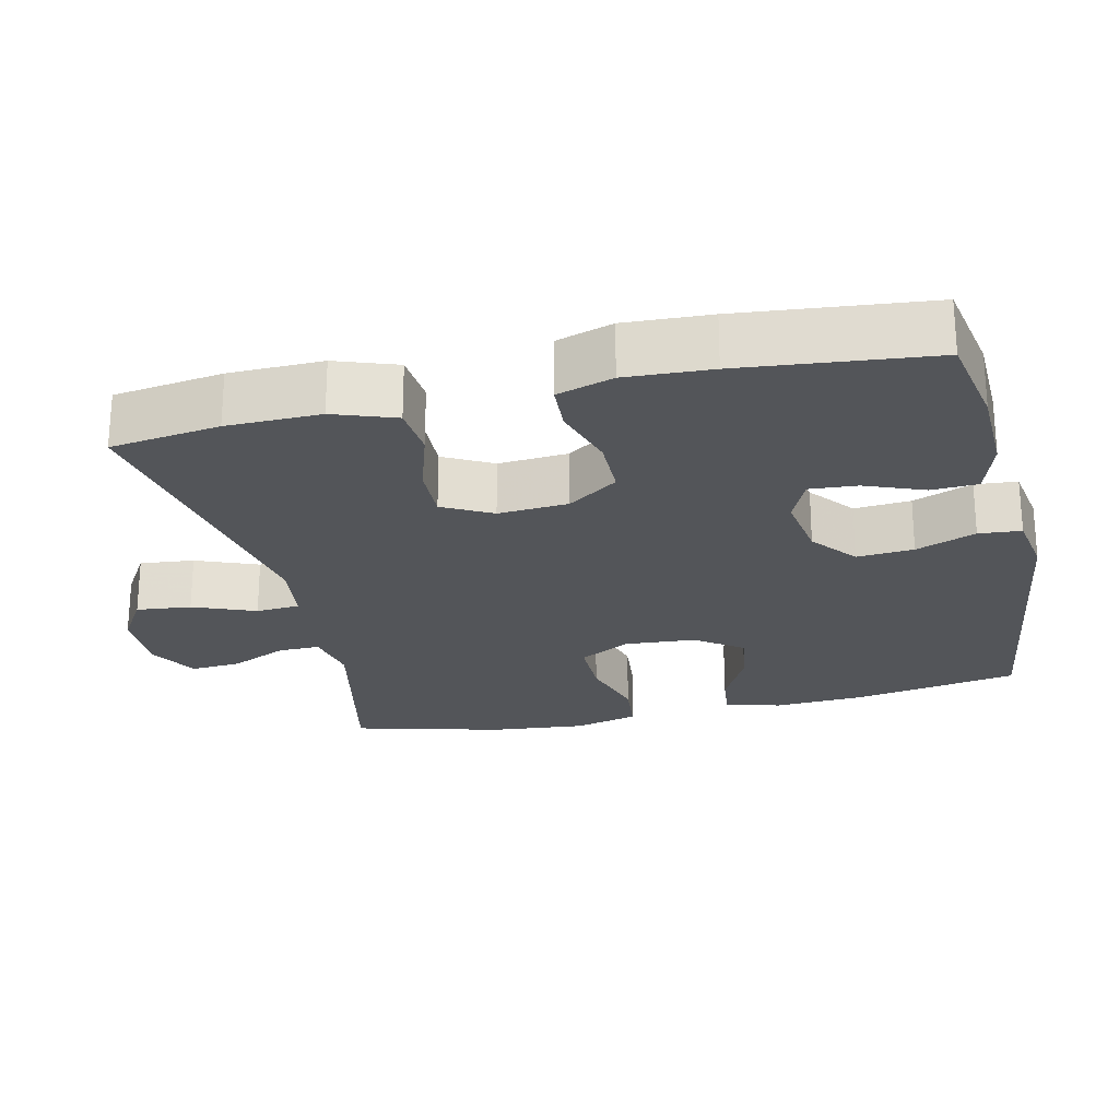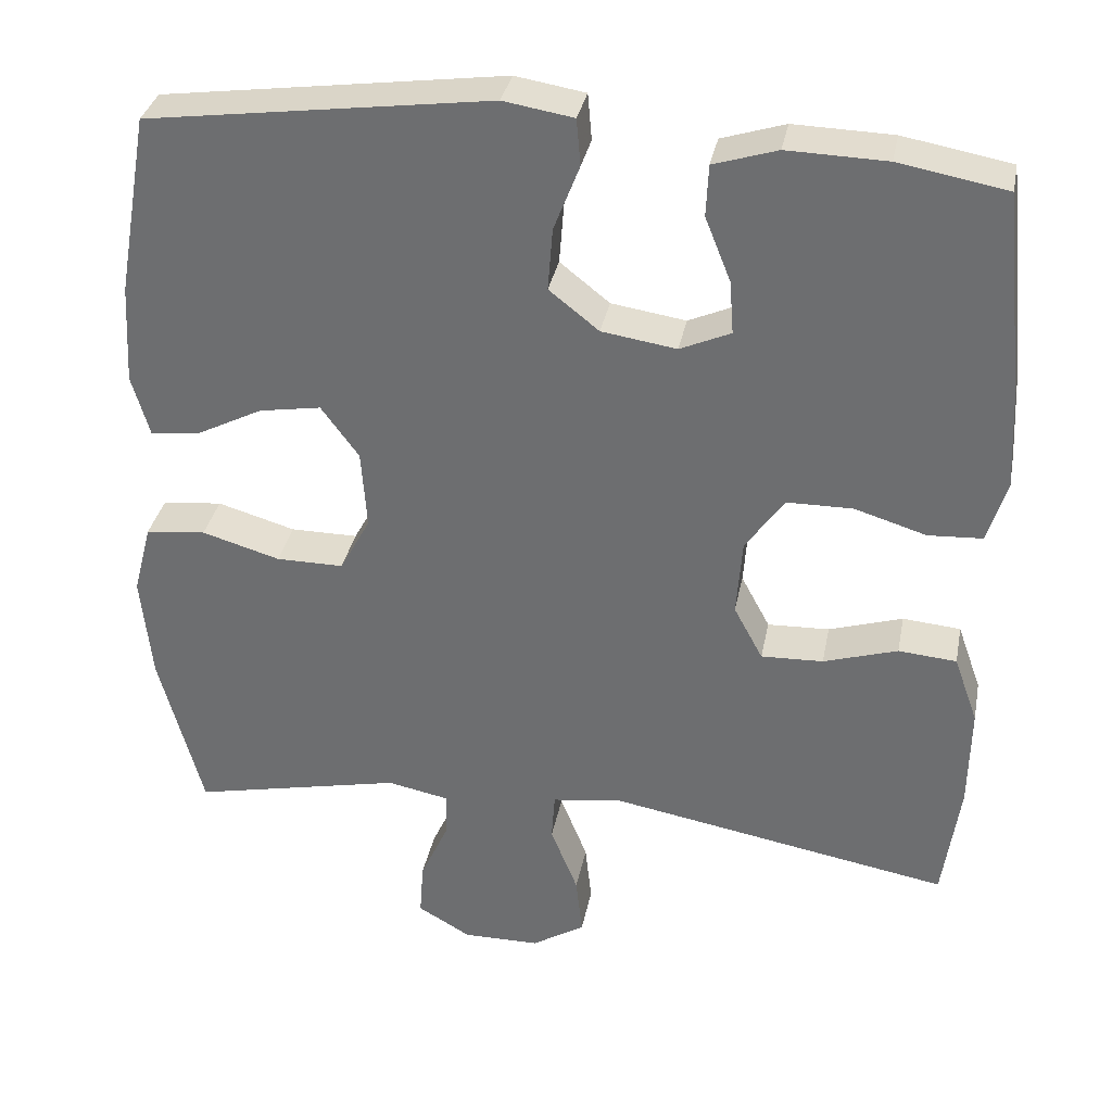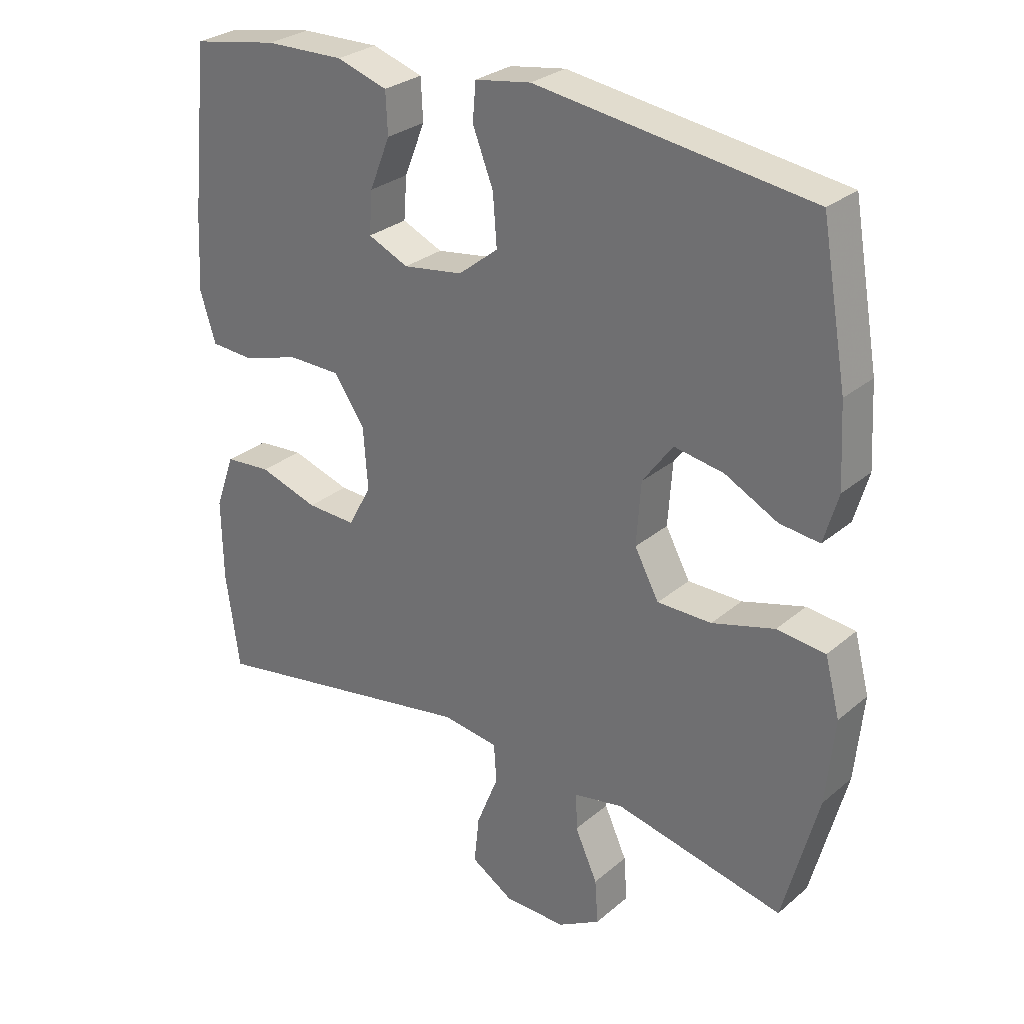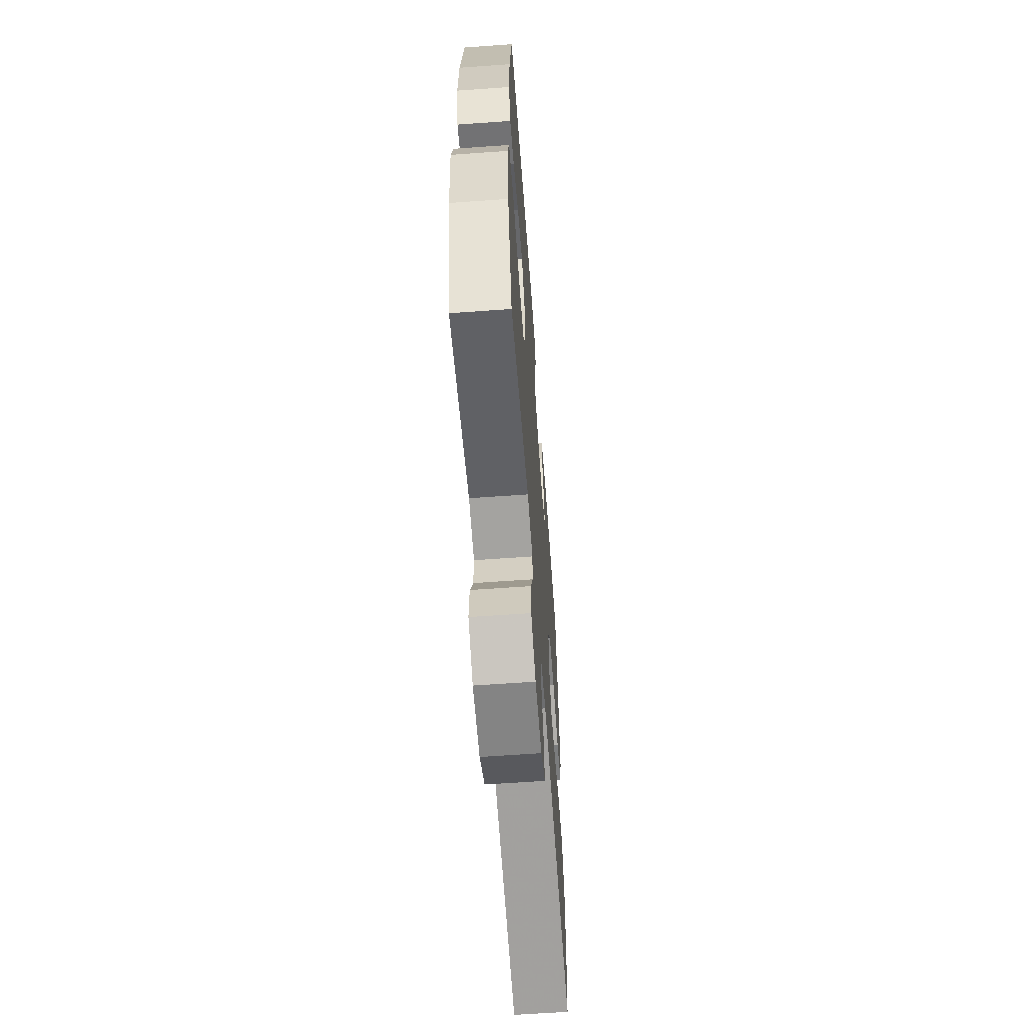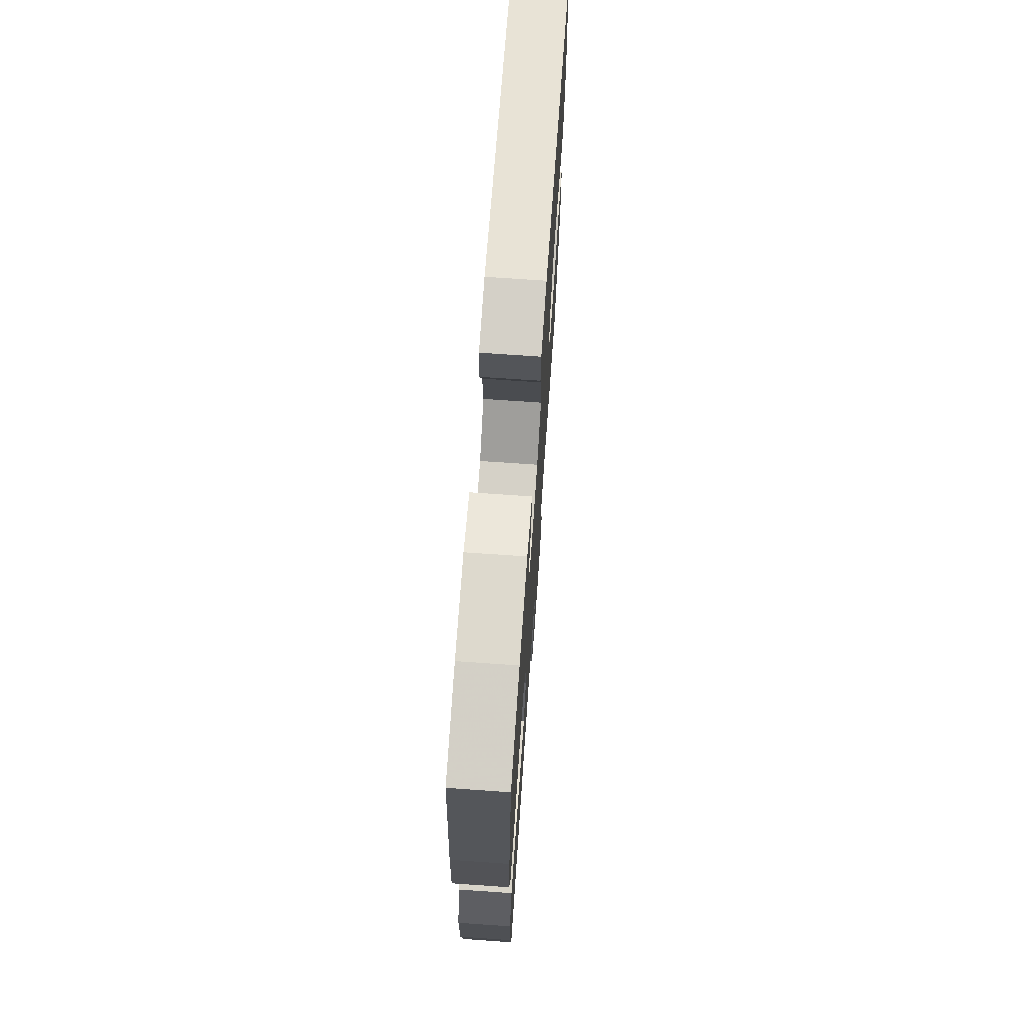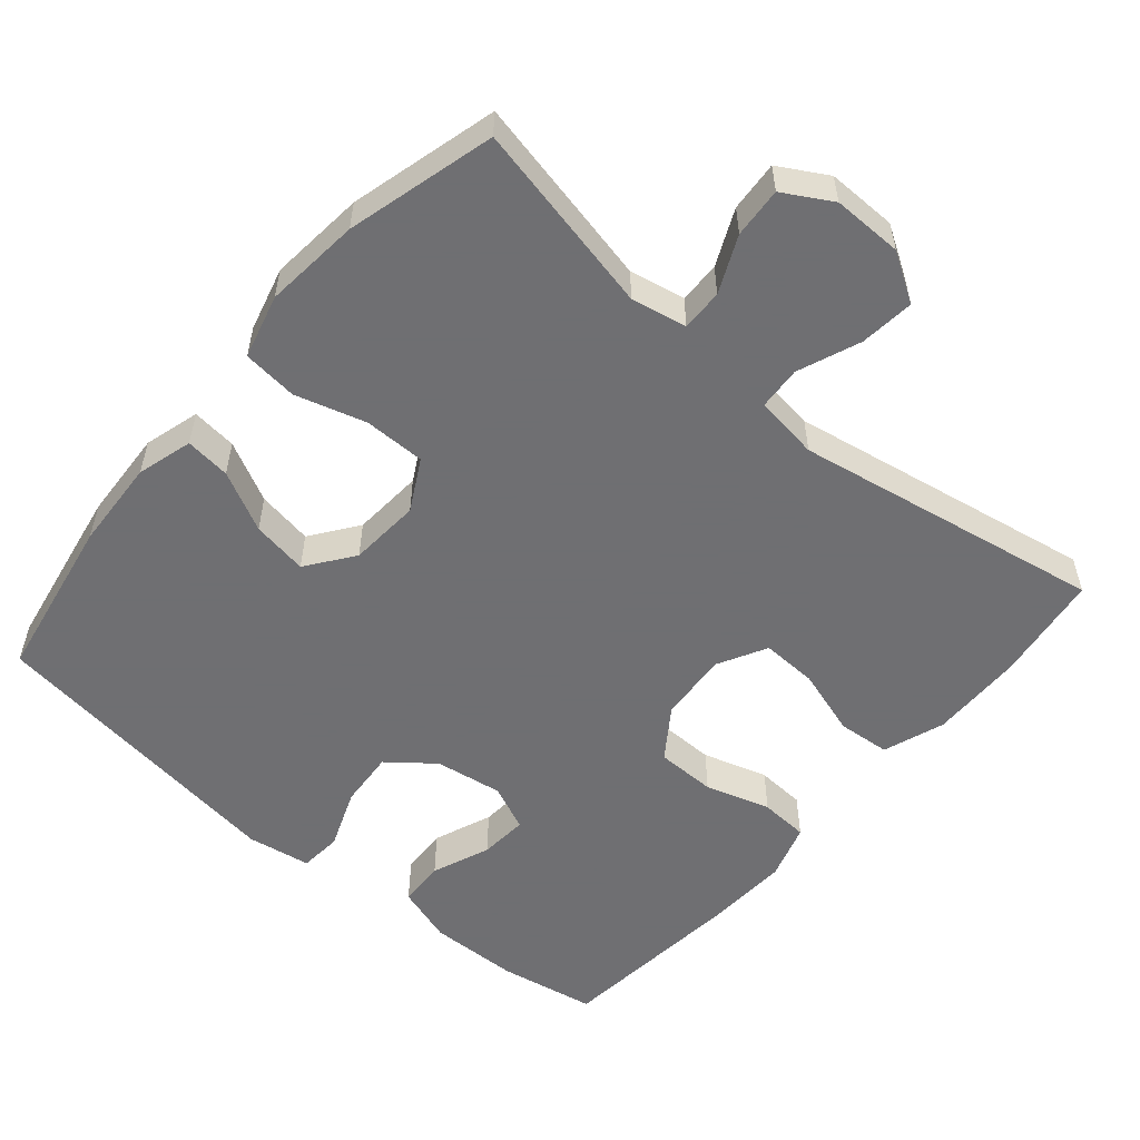
<metadata>
{"format":"obj","ext":"obj","renderer":"f3d","projection":"perspective","resolution":1024,"background":"white","views":[{"elev":-24.0,"azim":-76.9,"up":"+Y"},{"elev":34.0,"azim":-169.0,"up":"+Z"},{"elev":28.4,"azim":38.7,"up":"+Z"},{"elev":-62.0,"azim":94.2,"up":"+Z"},{"elev":70.6,"azim":-86.0,"up":"+Z"},{"elev":-54.7,"azim":139.6,"up":"+Y"}]}
</metadata>
<code>
v 0.5 0.07 -0.5
v 0.237 0.07 -0.443
v 0.161 0.07 -0.458
v 0.162 0.07 -0.515
v 0.197 0.07 -0.592
v 0.202 0.07 -0.661
v 0.136 0.07 -0.699
v 0.04 0.07 -0.698
v -0.026 0.07 -0.657
v -0.018 0.07 -0.582
v 0.016 0.07 -0.497
v 0.012 0.07 -0.437
v -0.076 0.07 -0.425
v -0.5 0.07 -0.5
v -0.521 0.07 -0.35
v -0.523 0.07 -0.222
v -0.493 0.07 -0.138
v -0.421 0.07 -0.132
v -0.329 0.07 -0.161
v -0.252 0.07 -0.164
v -0.216 0.07 -0.097
v -0.223 0.07 -0.001
v -0.271 0.07 0.068
v -0.353 0.07 0.069
v -0.442 0.07 0.042
v -0.509 0.07 0.046
v -0.533 0.07 0.123
v -0.527 0.07 0.24
v -0.5 0.07 0.5
v -0.366 0.07 0.524
v -0.243 0.07 0.527
v -0.164 0.07 0.502
v -0.161 0.07 0.438
v -0.193 0.07 0.358
v -0.198 0.07 0.292
v -0.135 0.07 0.264
v -0.042 0.07 0.278
v 0.02 0.07 0.327
v 0.014 0.07 0.405
v -0.018 0.07 0.487
v -0.013 0.07 0.545
v 0.074 0.07 0.559
v 0.5 0.07 0.5
v 0.54 0.07 0.273
v 0.547 0.07 0.149
v 0.525 0.07 0.073
v 0.463 0.07 0.08
v 0.381 0.07 0.122
v 0.304 0.07 0.135
v 0.257 0.07 0.071
v 0.25 0.07 -0.027
v 0.288 0.07 -0.097
v 0.372 0.07 -0.097
v 0.469 0.07 -0.069
v 0.544 0.07 -0.077
v 0.567 0.07 -0.165
v 0.554 0.07 -0.297
v 0.5 0 -0.5
v 0.237 0 -0.443
v 0.161 0 -0.458
v 0.162 0 -0.515
v 0.197 0 -0.592
v 0.202 0 -0.661
v 0.136 0 -0.699
v 0.04 0 -0.698
v -0.026 0 -0.657
v -0.018 0 -0.582
v 0.016 0 -0.497
v 0.012 0 -0.437
v -0.076 0 -0.425
v -0.5 0 -0.5
v -0.521 0 -0.35
v -0.523 0 -0.222
v -0.493 0 -0.138
v -0.421 0 -0.132
v -0.329 0 -0.161
v -0.252 0 -0.164
v -0.216 0 -0.097
v -0.223 0 -0.001
v -0.271 0 0.068
v -0.353 0 0.069
v -0.442 0 0.042
v -0.509 0 0.046
v -0.533 0 0.123
v -0.527 0 0.24
v -0.5 0 0.5
v -0.366 0 0.524
v -0.243 0 0.527
v -0.164 0 0.502
v -0.161 0 0.438
v -0.193 0 0.358
v -0.198 0 0.292
v -0.135 0 0.264
v -0.042 0 0.278
v 0.02 0 0.327
v 0.014 0 0.405
v -0.018 0 0.487
v -0.013 0 0.545
v 0.074 0 0.559
v 0.5 0 0.5
v 0.54 0 0.273
v 0.547 0 0.149
v 0.525 0 0.073
v 0.463 0 0.08
v 0.381 0 0.122
v 0.304 0 0.135
v 0.257 0 0.071
v 0.25 0 -0.027
v 0.288 0 -0.097
v 0.372 0 -0.097
v 0.469 0 -0.069
v 0.544 0 -0.077
v 0.567 0 -0.165
v 0.554 0 -0.297
f 57 1 2
f 56 57 2
f 55 56 2
f 54 55 2
f 53 54 2
f 52 53 2 3
f 51 52 3
f 50 51 3
f 46 47 48
f 45 46 48
f 44 45 48
f 43 44 48
f 42 43 48
f 41 42 48
f 40 41 48
f 39 40 48
f 38 39 48 49
f 37 38 49 50
f 32 33 34
f 31 32 34
f 30 31 34
f 29 30 34
f 28 29 34
f 27 28 34
f 26 27 34
f 25 26 34
f 24 25 34
f 23 24 34 35
f 22 23 35 36
f 17 18 19
f 16 17 19
f 15 16 19
f 14 15 19
f 13 14 19
f 12 13 19 20
f 9 10 11
f 8 9 11
f 7 8 11
f 6 7 11
f 5 6 11
f 4 5 11
f 3 4 11 12
f 50 3 12
f 37 50 12
f 36 37 12
f 22 36 12
f 21 22 12
f 12 20 21
f 59 58 114
f 59 114 113
f 59 113 112
f 59 112 111
f 59 111 110
f 60 59 110 109
f 60 109 108
f 60 108 107
f 105 104 103
f 105 103 102
f 105 102 101
f 105 101 100
f 105 100 99
f 105 99 98
f 105 98 97
f 105 97 96
f 106 105 96 95
f 107 106 95 94
f 91 90 89
f 91 89 88
f 91 88 87
f 91 87 86
f 91 86 85
f 91 85 84
f 91 84 83
f 91 83 82
f 91 82 81
f 92 91 81 80
f 93 92 80 79
f 76 75 74
f 76 74 73
f 76 73 72
f 76 72 71
f 76 71 70
f 77 76 70 69
f 68 67 66
f 68 66 65
f 68 65 64
f 68 64 63
f 68 63 62
f 68 62 61
f 69 68 61 60
f 69 60 107
f 69 107 94
f 69 94 93
f 69 93 79
f 69 79 78
f 78 77 69
f 1 58 59 2
f 2 59 60 3
f 3 60 61 4
f 4 61 62 5
f 5 62 63 6
f 6 63 64 7
f 7 64 65 8
f 8 65 66 9
f 9 66 67 10
f 10 67 68 11
f 11 68 69 12
f 12 69 70 13
f 13 70 71 14
f 14 71 72 15
f 15 72 73 16
f 16 73 74 17
f 17 74 75 18
f 18 75 76 19
f 19 76 77 20
f 20 77 78 21
f 21 78 79 22
f 22 79 80 23
f 23 80 81 24
f 24 81 82 25
f 25 82 83 26
f 26 83 84 27
f 27 84 85 28
f 28 85 86 29
f 29 86 87 30
f 30 87 88 31
f 31 88 89 32
f 32 89 90 33
f 33 90 91 34
f 34 91 92 35
f 35 92 93 36
f 36 93 94 37
f 37 94 95 38
f 38 95 96 39
f 39 96 97 40
f 40 97 98 41
f 41 98 99 42
f 42 99 100 43
f 43 100 101 44
f 44 101 102 45
f 45 102 103 46
f 46 103 104 47
f 47 104 105 48
f 48 105 106 49
f 49 106 107 50
f 50 107 108 51
f 51 108 109 52
f 52 109 110 53
f 53 110 111 54
f 54 111 112 55
f 55 112 113 56
f 56 113 114 57
f 57 114 58 1

</code>
